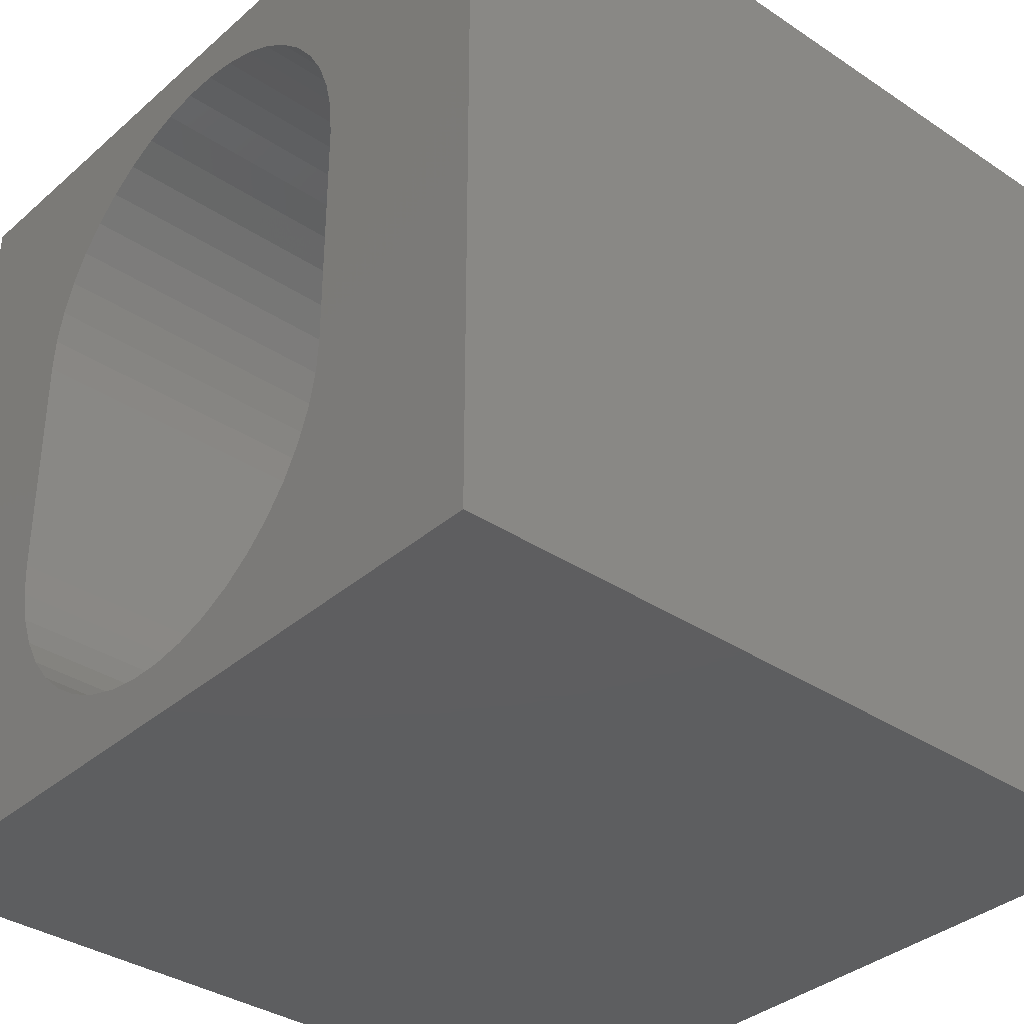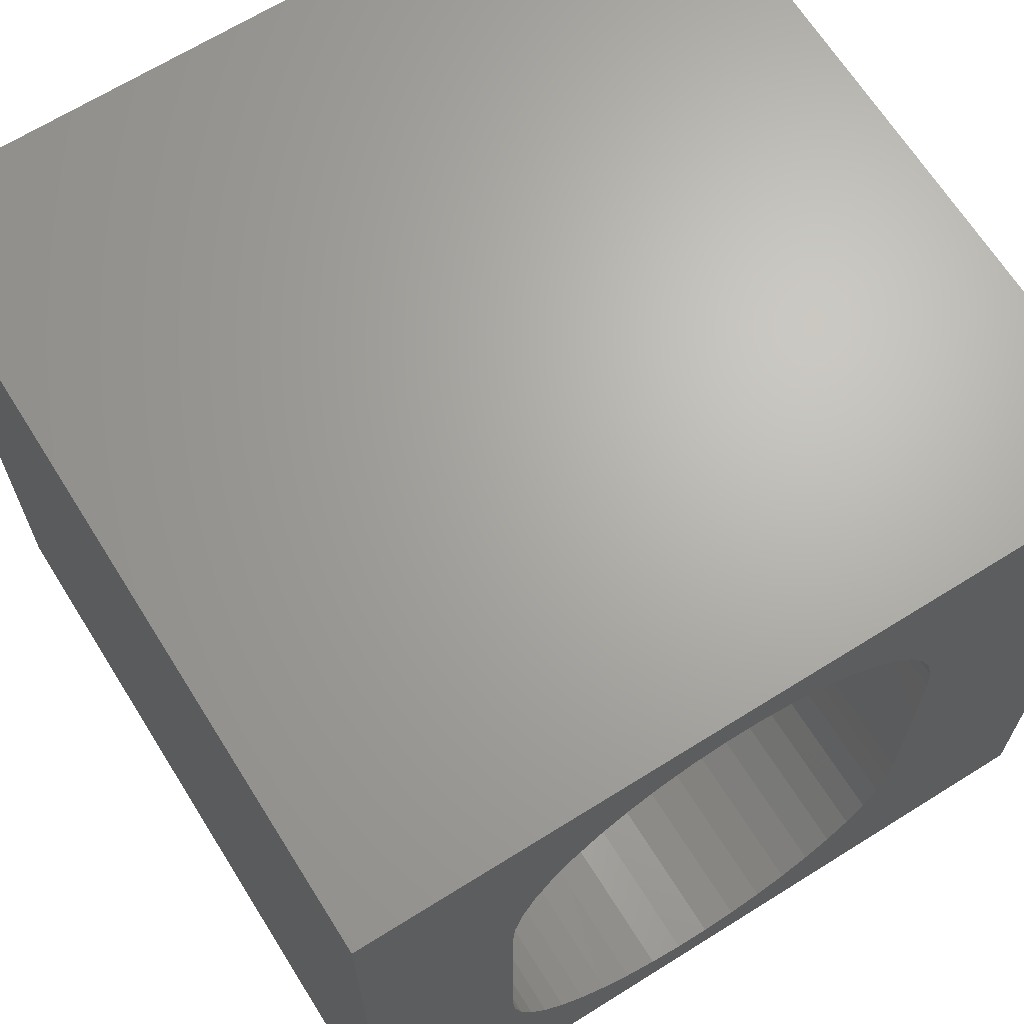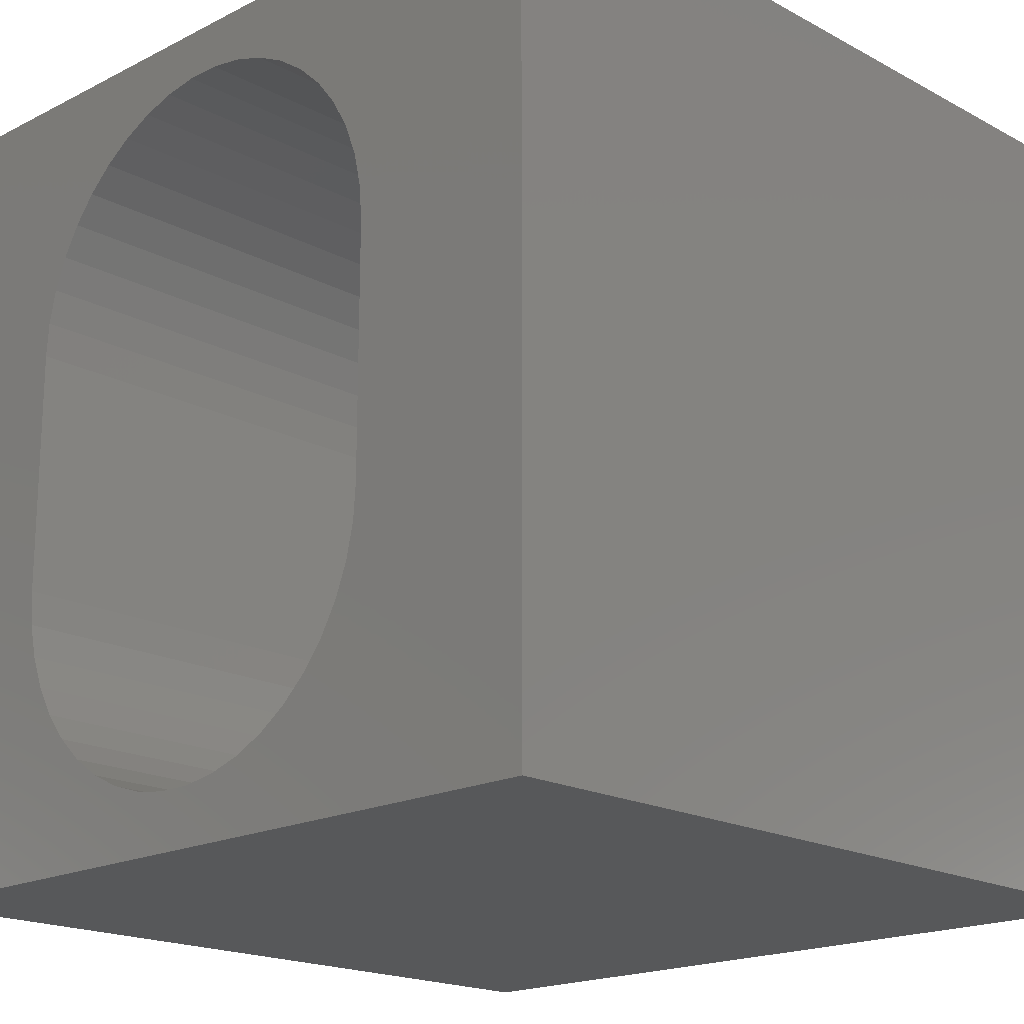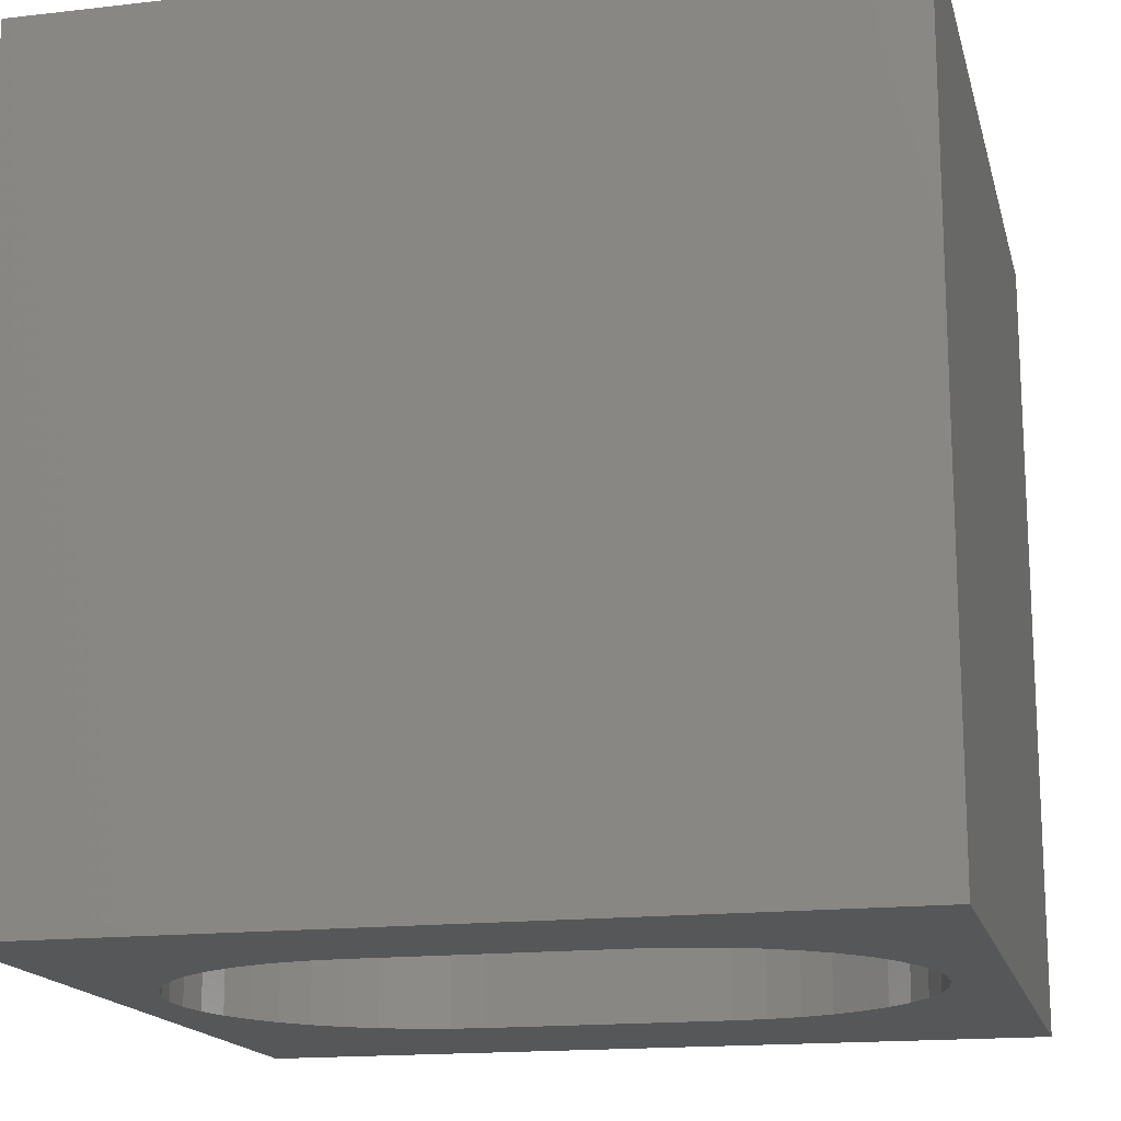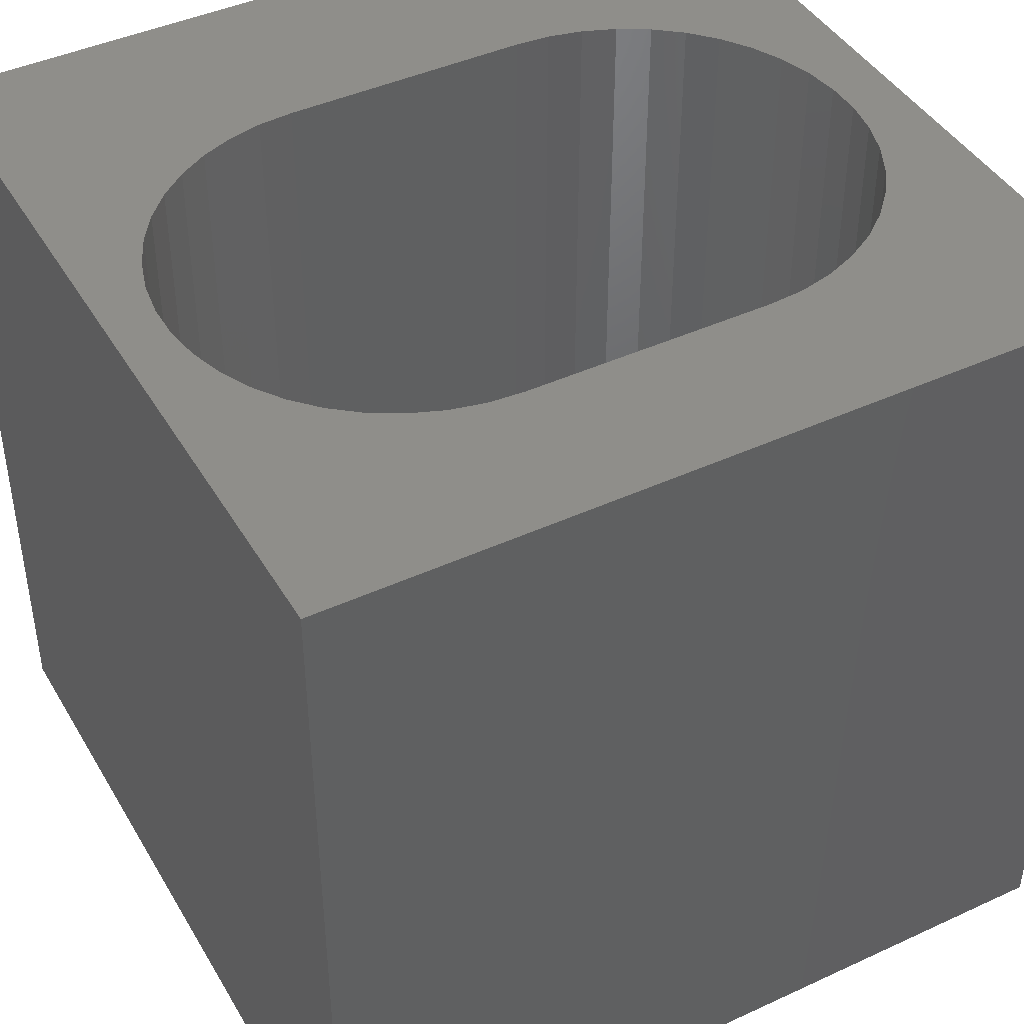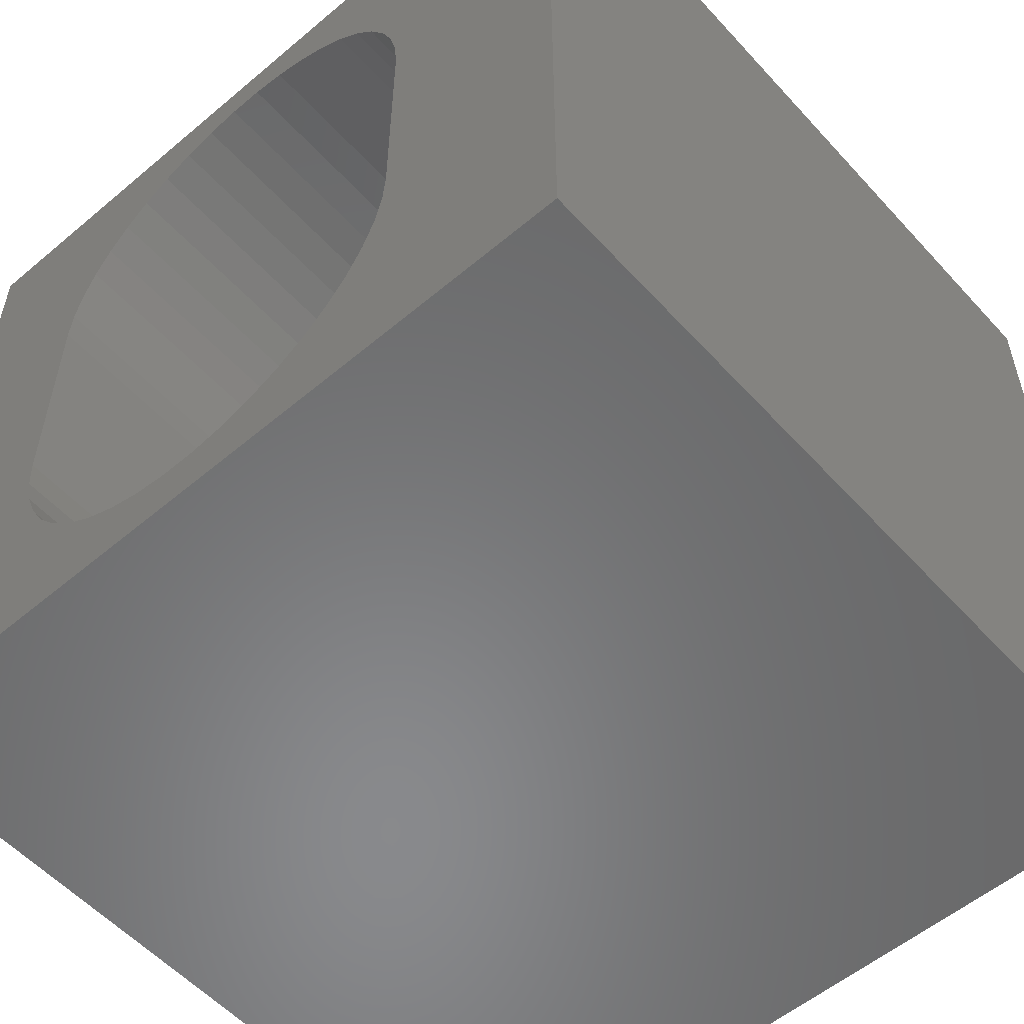
<metadata>
{"format":"stl","ext":"stl","renderer":"f3d","projection":"perspective","resolution":1024,"background":"white","views":[{"elev":-35.5,"azim":48.7,"up":"+Y"},{"elev":66.7,"azim":-32.1,"up":"+Y"},{"elev":-18.5,"azim":44.2,"up":"+Y"},{"elev":-16.3,"azim":-76.6,"up":"+Z"},{"elev":43.3,"azim":-118.6,"up":"+Z"},{"elev":-55.6,"azim":41.5,"up":"+Y"}]}
</metadata>
<code>
# stl→obj: 96 verts, 192 faces
v 0 10 10
v 0 10 0
v 0 0 10
v 0 0 0
v 2.946 1.306 10
v 2.634 1.596 10
v 4.089 0.7556 10
v 3.682 0.8811 10
v 3.298 1.066 10
v 3.298 9.017 10
v 3.682 9.202 10
v 4.089 9.327 10
v 5.764 9.202 10
v 6.148 9.017 10
v 10 10 10
v 6.5 8.777 10
v 6.812 8.487 10
v 7.078 8.154 10
v 7.291 7.785 10
v 7.446 7.389 10
v 7.541 3.109 10
v 7.446 2.694 10
v 10 0 10
v 1.905 6.973 10
v 2 7.389 10
v 2.155 7.785 10
v 2.368 8.154 10
v 4.51 9.391 10
v 4.936 9.391 10
v 5.357 9.327 10
v 2.368 1.929 10
v 2.155 2.298 10
v 2 2.694 10
v 2.634 8.487 10
v 2.946 8.777 10
v 7.541 6.973 10
v 7.573 6.548 10
v 7.573 3.534 10
v 7.291 2.298 10
v 7.078 1.929 10
v 6.812 1.596 10
v 6.5 1.306 10
v 6.148 1.066 10
v 5.764 0.8811 10
v 5.357 0.7556 10
v 4.936 0.6921 10
v 4.51 0.6921 10
v 1.905 3.109 10
v 1.873 3.534 10
v 1.873 6.548 10
v 10 10 0
v 10 0 0
v 5.357 9.327 0
v 4.936 9.391 0
v 2.634 8.487 0
v 2.368 8.154 0
v 2.155 7.785 0
v 2 7.389 0
v 4.089 9.327 0
v 3.682 9.202 0
v 1.873 3.534 0
v 1.873 6.548 0
v 1.905 6.973 0
v 1.905 3.109 0
v 2 2.694 0
v 2.155 2.298 0
v 2.946 1.306 0
v 3.298 1.066 0
v 3.682 0.8811 0
v 4.089 0.7556 0
v 4.51 9.391 0
v 3.298 9.017 0
v 2.946 8.777 0
v 2.368 1.929 0
v 2.634 1.596 0
v 4.51 0.6921 0
v 4.936 0.6921 0
v 5.357 0.7556 0
v 5.764 0.8811 0
v 6.148 1.066 0
v 6.5 1.306 0
v 6.812 1.596 0
v 7.078 1.929 0
v 7.291 2.298 0
v 7.446 2.694 0
v 7.541 6.973 0
v 7.446 7.389 0
v 7.291 7.785 0
v 7.078 8.154 0
v 6.812 8.487 0
v 6.5 8.777 0
v 6.148 9.017 0
v 5.764 9.202 0
v 7.541 3.109 0
v 7.573 3.534 0
v 7.573 6.548 0
f 1 2 3
f 3 2 4
f 5 6 3
f 7 8 3
f 3 8 9
f 3 9 5
f 10 11 1
f 1 11 12
f 13 14 15
f 15 14 16
f 15 16 17
f 17 18 15
f 15 18 19
f 15 19 20
f 21 22 23
f 24 25 1
f 1 25 26
f 1 26 27
f 12 28 1
f 1 28 29
f 1 29 15
f 15 29 30
f 15 30 13
f 6 31 3
f 3 31 32
f 3 32 33
f 27 34 1
f 1 34 35
f 1 35 10
f 20 36 15
f 15 36 37
f 15 37 23
f 23 37 38
f 23 38 21
f 22 39 23
f 23 39 40
f 23 40 41
f 41 42 23
f 23 42 43
f 23 43 44
f 44 45 23
f 23 45 46
f 23 46 3
f 3 46 47
f 3 47 7
f 33 48 3
f 3 48 49
f 3 49 1
f 1 49 50
f 1 50 24
f 51 15 52
f 52 15 23
f 53 54 51
f 55 56 2
f 2 56 57
f 2 57 58
f 59 60 2
f 61 4 62
f 62 4 2
f 62 2 63
f 63 2 58
f 61 64 4
f 4 64 65
f 4 65 66
f 67 68 4
f 4 68 69
f 4 69 70
f 51 54 2
f 2 54 71
f 2 71 59
f 60 72 2
f 2 72 73
f 2 73 55
f 66 74 4
f 4 74 75
f 4 75 67
f 70 76 4
f 4 76 77
f 4 77 52
f 52 77 78
f 52 78 79
f 79 80 52
f 52 80 81
f 52 81 82
f 82 83 52
f 52 83 84
f 52 84 85
f 86 87 51
f 51 87 88
f 88 89 51
f 51 89 90
f 51 90 91
f 91 92 51
f 51 92 93
f 51 93 53
f 85 94 52
f 52 94 95
f 52 95 51
f 51 95 96
f 51 96 86
f 15 51 1
f 1 51 2
f 52 23 4
f 4 23 3
f 61 49 48
f 61 48 64
f 64 48 33
f 64 33 65
f 65 33 32
f 65 32 66
f 66 32 31
f 66 31 74
f 74 31 6
f 74 6 75
f 75 6 5
f 75 5 67
f 67 5 9
f 67 9 68
f 68 9 8
f 68 8 69
f 69 8 7
f 69 7 70
f 70 7 47
f 70 47 76
f 76 47 46
f 76 46 77
f 77 46 45
f 77 45 78
f 78 45 44
f 78 44 79
f 79 44 43
f 79 43 80
f 80 43 42
f 80 42 81
f 81 42 41
f 81 41 82
f 82 41 40
f 82 40 83
f 83 40 39
f 83 39 84
f 84 39 22
f 84 22 85
f 85 22 21
f 85 21 94
f 94 21 38
f 94 38 95
f 61 62 49
f 49 62 50
f 96 37 36
f 96 36 86
f 86 36 20
f 86 20 87
f 87 20 19
f 87 19 88
f 88 19 18
f 88 18 89
f 89 18 17
f 89 17 90
f 90 17 16
f 90 16 91
f 91 16 14
f 91 14 92
f 92 14 13
f 92 13 93
f 93 13 30
f 93 30 53
f 53 30 29
f 53 29 54
f 54 29 28
f 54 28 71
f 71 28 12
f 71 12 59
f 59 12 11
f 59 11 60
f 60 11 10
f 60 10 72
f 72 10 35
f 72 35 73
f 73 35 34
f 73 34 55
f 55 34 27
f 55 27 56
f 56 27 26
f 56 26 57
f 57 26 25
f 57 25 58
f 58 25 24
f 58 24 63
f 63 24 50
f 63 50 62
f 96 95 37
f 37 95 38

</code>
